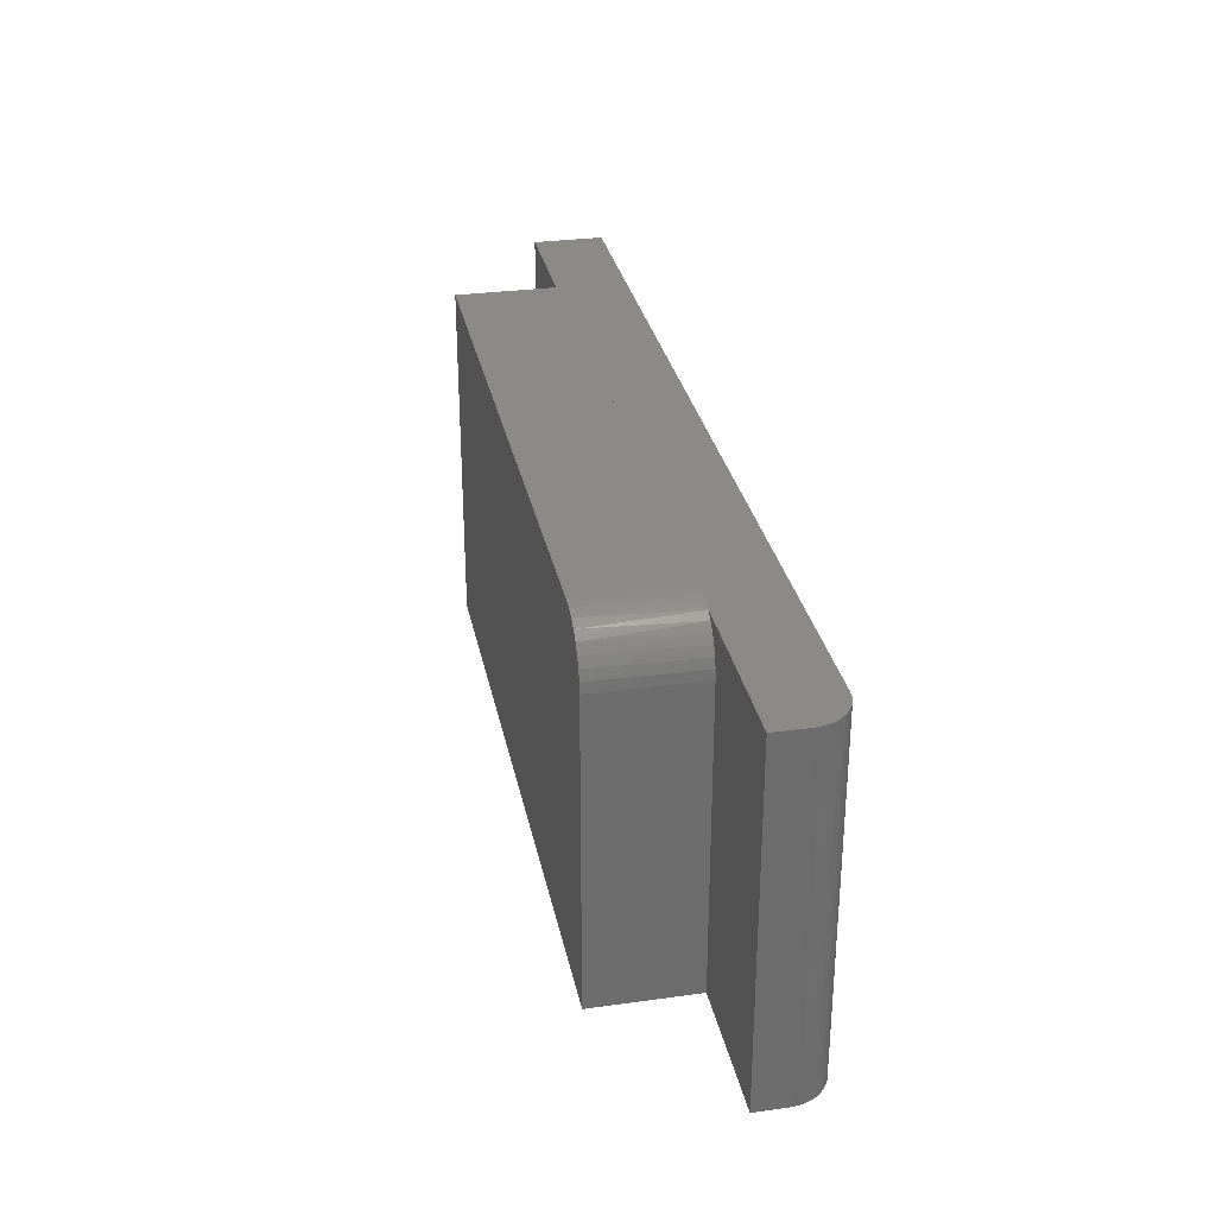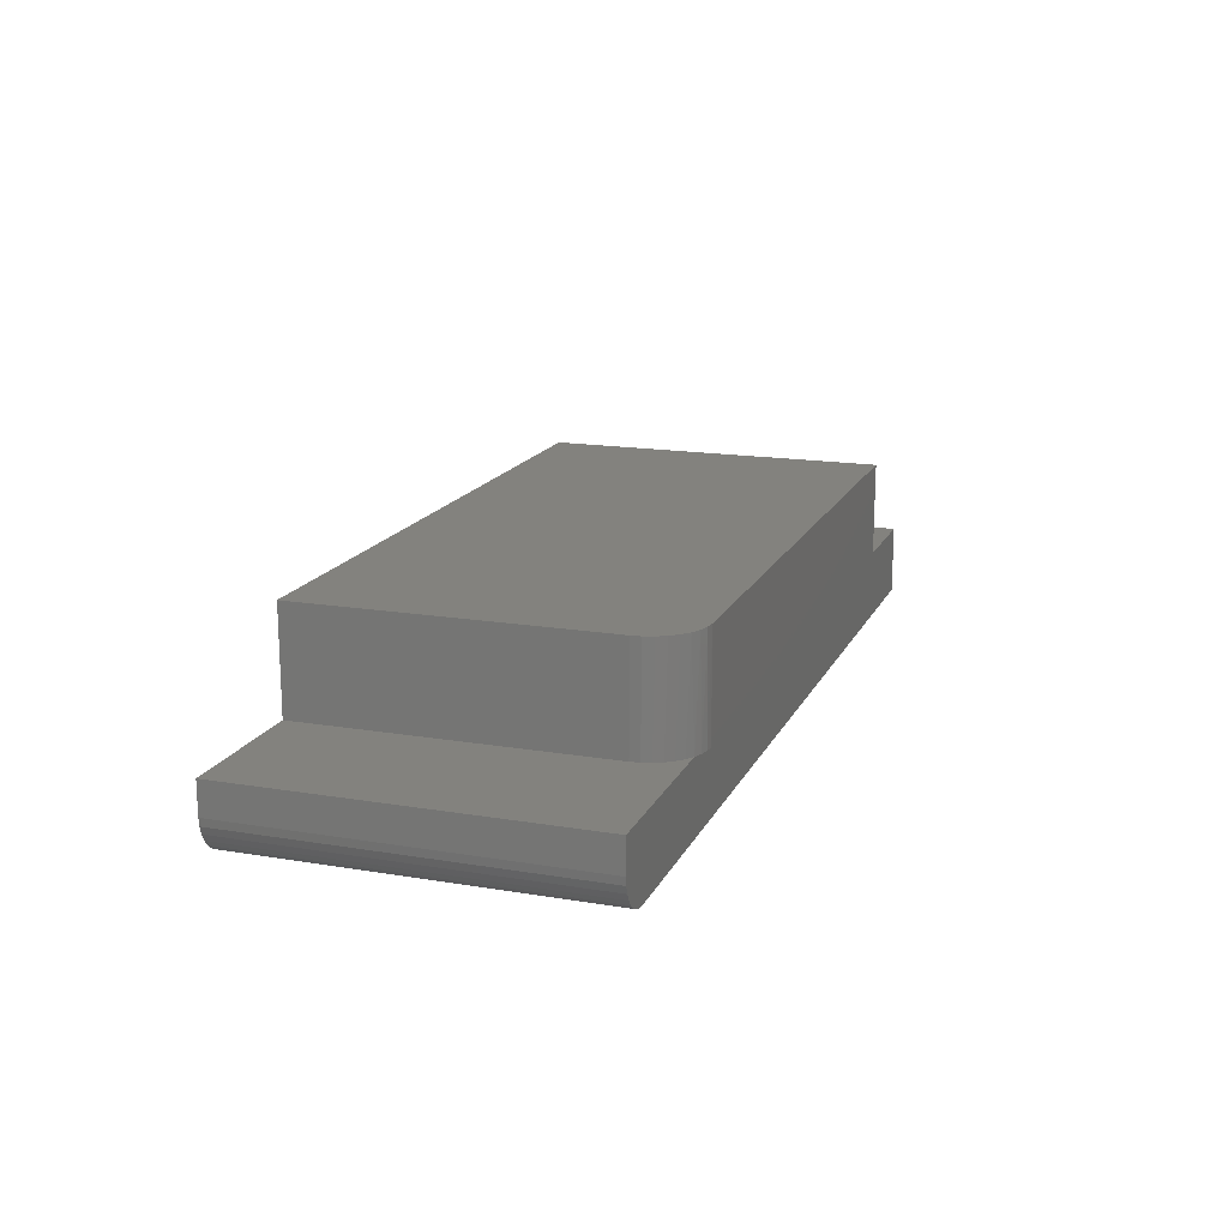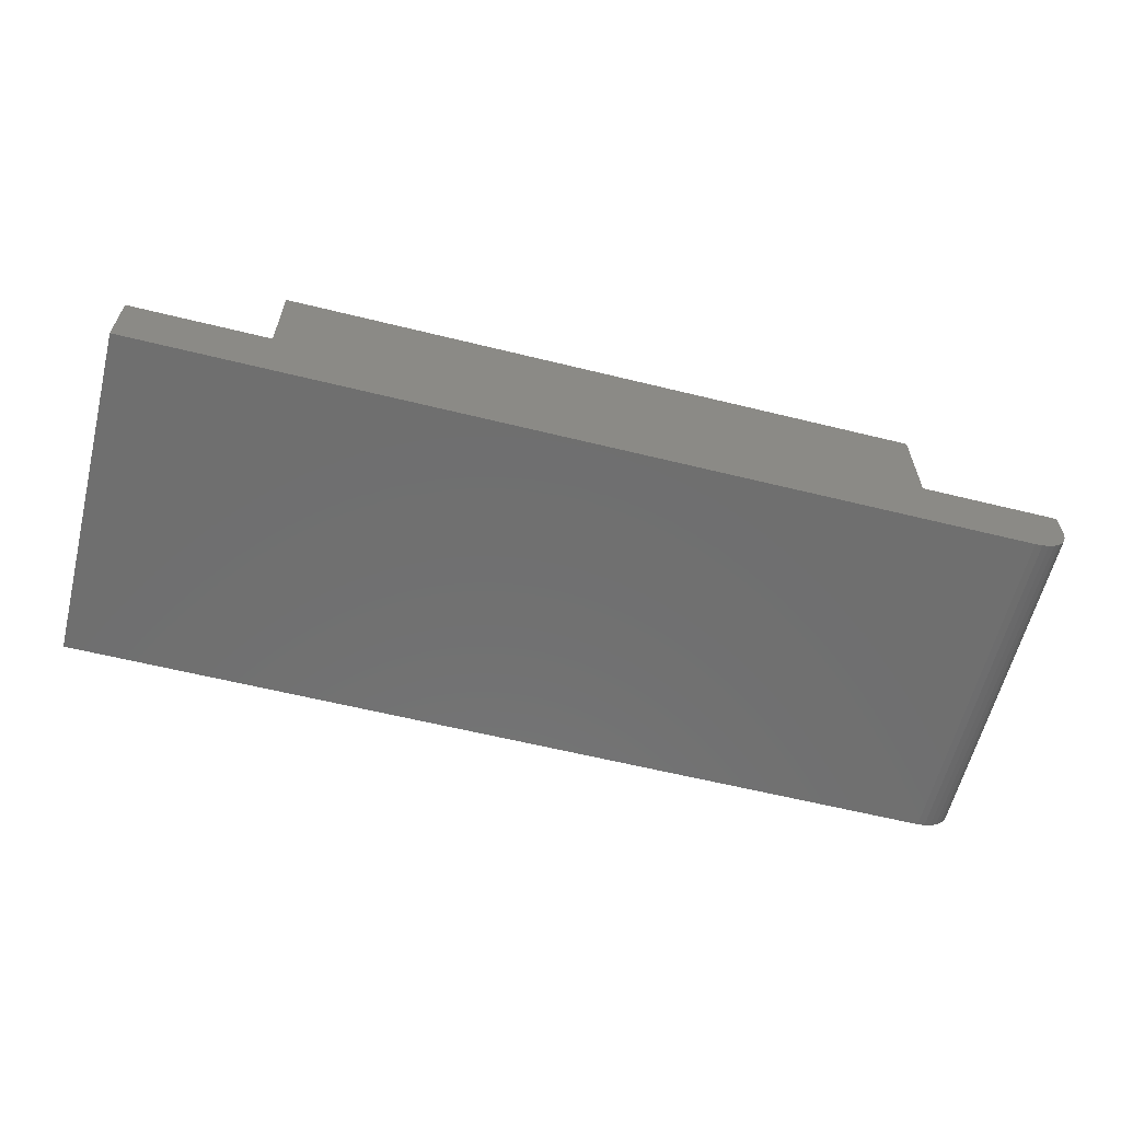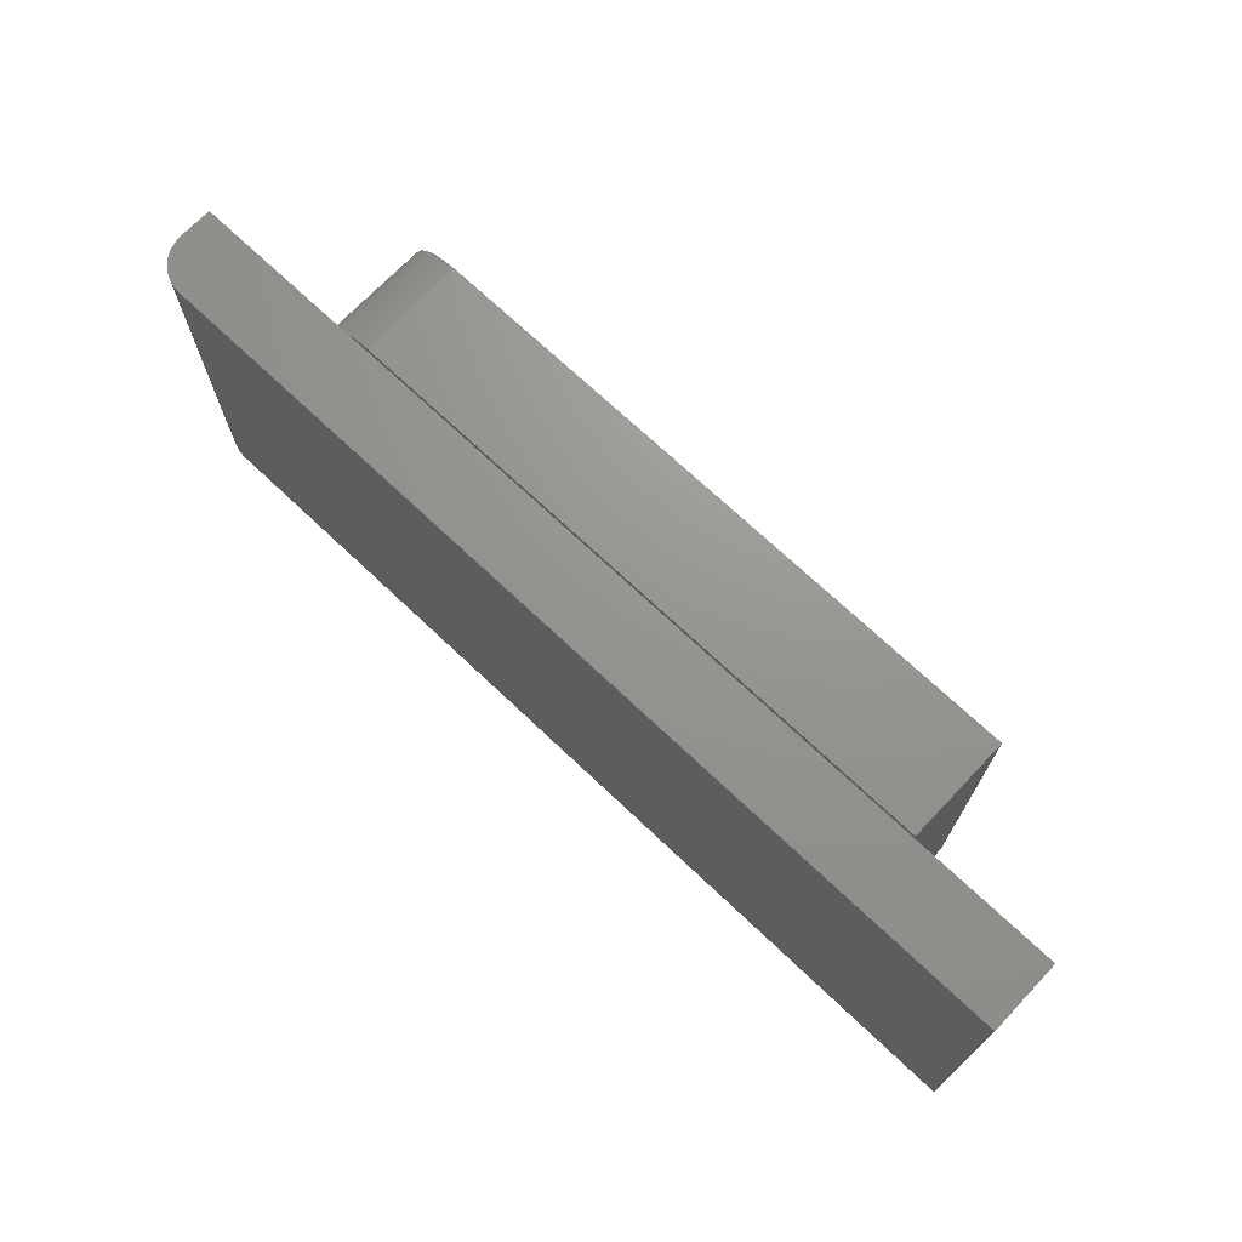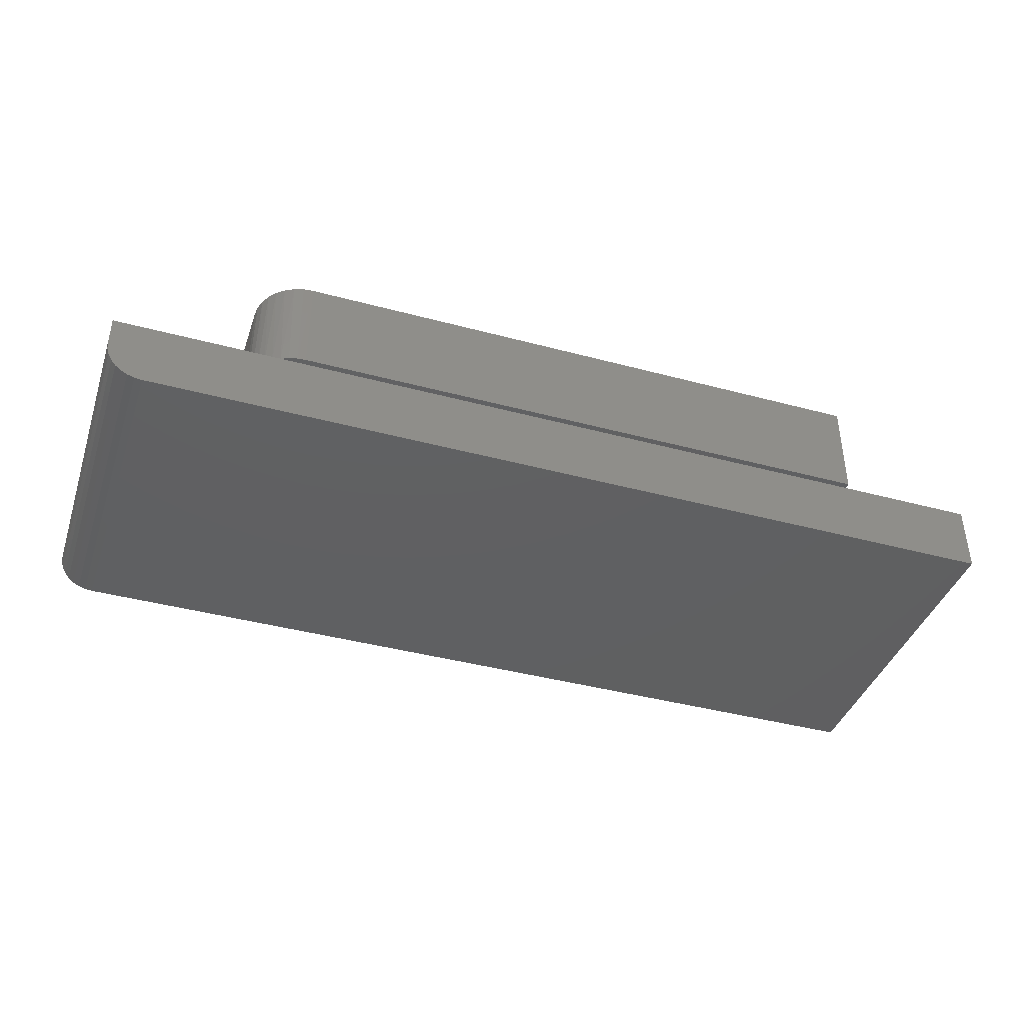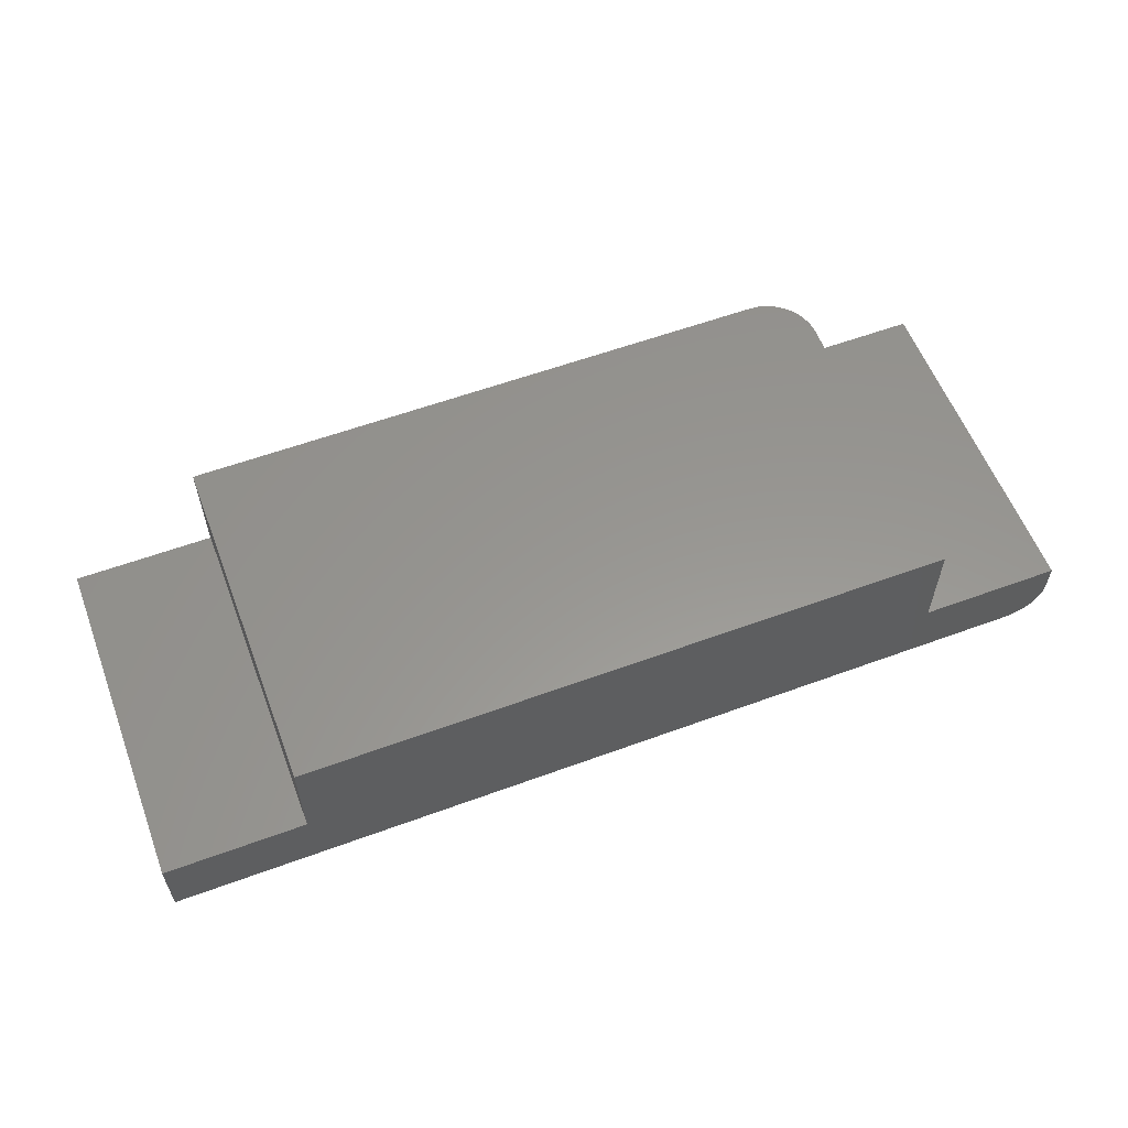
<metadata>
{"format":"stl","ext":"stl","renderer":"f3d","projection":"perspective","resolution":1024,"background":"white","views":[{"elev":30.4,"azim":78.7,"up":"+Y"},{"elev":16.5,"azim":108.9,"up":"+Z"},{"elev":-61.2,"azim":-14.1,"up":"+Z"},{"elev":70.7,"azim":-136.5,"up":"+Y"},{"elev":-40.7,"azim":161.8,"up":"+Z"},{"elev":58.2,"azim":-20.8,"up":"+Z"}]}
</metadata>
<code>
# stl→obj: 51 verts, 98 faces
v -0.2188 0.2171 0.08594
v -0.2188 0.2247 0.08594
v 0.5156 0.2247 0.08594
v 0.5259 0.2238 0.08594
v 0.536 0.2213 0.08594
v 0.5454 0.2171 0.08594
v -0.2188 0.2247 0.2109
v -0.2188 -0.2031 0.2109
v 0.5781 -0.2031 0.2109
v 0.5781 0.1622 0.2109
v 0.5769 0.1744 0.2109
v 0.5734 0.1861 0.2109
v 0.5676 0.1969 0.2109
v 0.5598 0.2064 0.2109
v 0.5503 0.2141 0.2109
v 0.5395 0.2199 0.2109
v 0.5278 0.2235 0.2109
v 0.5156 0.2247 0.2109
v 0.5781 -0.2031 0.08594
v 0.5781 0.1622 0.08594
v 0.5781 0.2171 0.08594
v 0.5547 0.2109 0.08594
v 0.75 0.2171 0.08594
v 0.5628 0.2032 0.08594
v 0.5693 0.1941 0.08594
v 0.5742 0.1841 0.08594
v 0.5771 0.1733 0.08594
v 0.75 -0.2031 0.08594
v 0.7031 0.2171 0
v 0.75 0.2171 0.04688
v 0.7464 0.2171 0.02894
v 0.7491 0.2171 0.03773
v 0.7363 0.2171 0.01373
v 0.7292 0.2171 0.0079
v 0.7211 0.2171 0.003568
v 0.7123 0.2171 0.0009007
v 0.7421 0.2171 0.02083
v -0.3906 0.2171 0
v -0.3906 0.2171 0.08594
v 0.75 -0.2031 0.04688
v 0.7464 -0.2031 0.02894
v 0.7491 -0.2031 0.03773
v 0.7031 -0.2031 0
v 0.7123 -0.2031 0.0009007
v 0.7211 -0.2031 0.003568
v 0.7292 -0.2031 0.0079
v 0.7363 -0.2031 0.01373
v 0.7421 -0.2031 0.02083
v -0.2188 -0.2031 0.08594
v -0.3906 -0.2031 0.08594
v -0.3906 -0.2031 0
f 1 2 3
f 1 3 4
f 1 4 5
f 1 5 6
f 7 8 9
f 7 9 10
f 7 10 11
f 7 11 12
f 7 12 13
f 7 13 14
f 7 14 15
f 7 15 16
f 7 16 17
f 7 17 18
f 18 3 7
f 7 3 2
f 9 19 10
f 10 19 20
f 21 6 22
f 23 21 22
f 23 22 24
f 23 24 25
f 23 25 26
f 23 26 27
f 23 27 20
f 23 20 19
f 23 19 28
f 6 21 29
f 30 31 23
f 30 32 31
f 33 34 35
f 36 29 21
f 36 21 23
f 36 23 31
f 36 31 37
f 36 37 33
f 36 33 35
f 38 39 29
f 29 39 1
f 29 1 6
f 17 16 5
f 22 15 14
f 22 14 24
f 24 14 13
f 24 13 25
f 25 13 12
f 25 12 26
f 26 12 11
f 6 5 16
f 6 16 15
f 6 15 22
f 3 18 4
f 4 18 17
f 4 17 5
f 10 20 11
f 11 20 27
f 11 27 26
f 40 41 42
f 28 19 43
f 28 43 44
f 28 44 45
f 28 45 46
f 28 46 47
f 28 47 48
f 28 48 41
f 28 41 40
f 9 8 19
f 19 8 49
f 19 49 43
f 49 50 43
f 43 50 51
f 50 49 39
f 39 49 1
f 49 8 1
f 1 8 7
f 1 7 2
f 51 38 43
f 43 38 29
f 28 40 23
f 23 40 30
f 43 29 44
f 44 29 36
f 44 36 45
f 45 36 35
f 45 35 46
f 46 35 34
f 46 34 47
f 47 34 33
f 47 33 48
f 48 33 37
f 48 37 41
f 41 37 31
f 41 31 42
f 42 31 32
f 42 32 40
f 40 32 30
f 39 38 50
f 50 38 51

</code>
